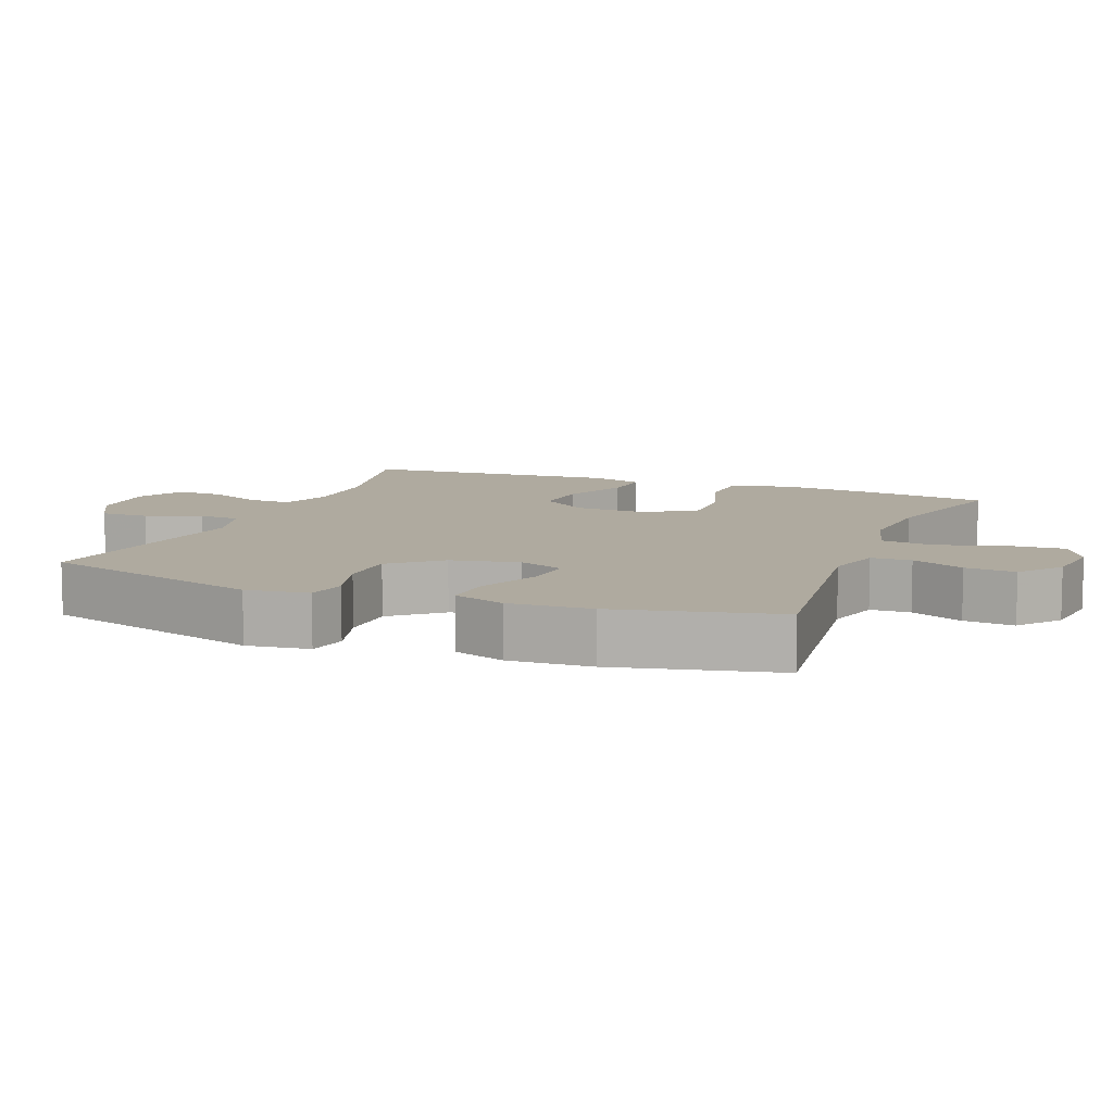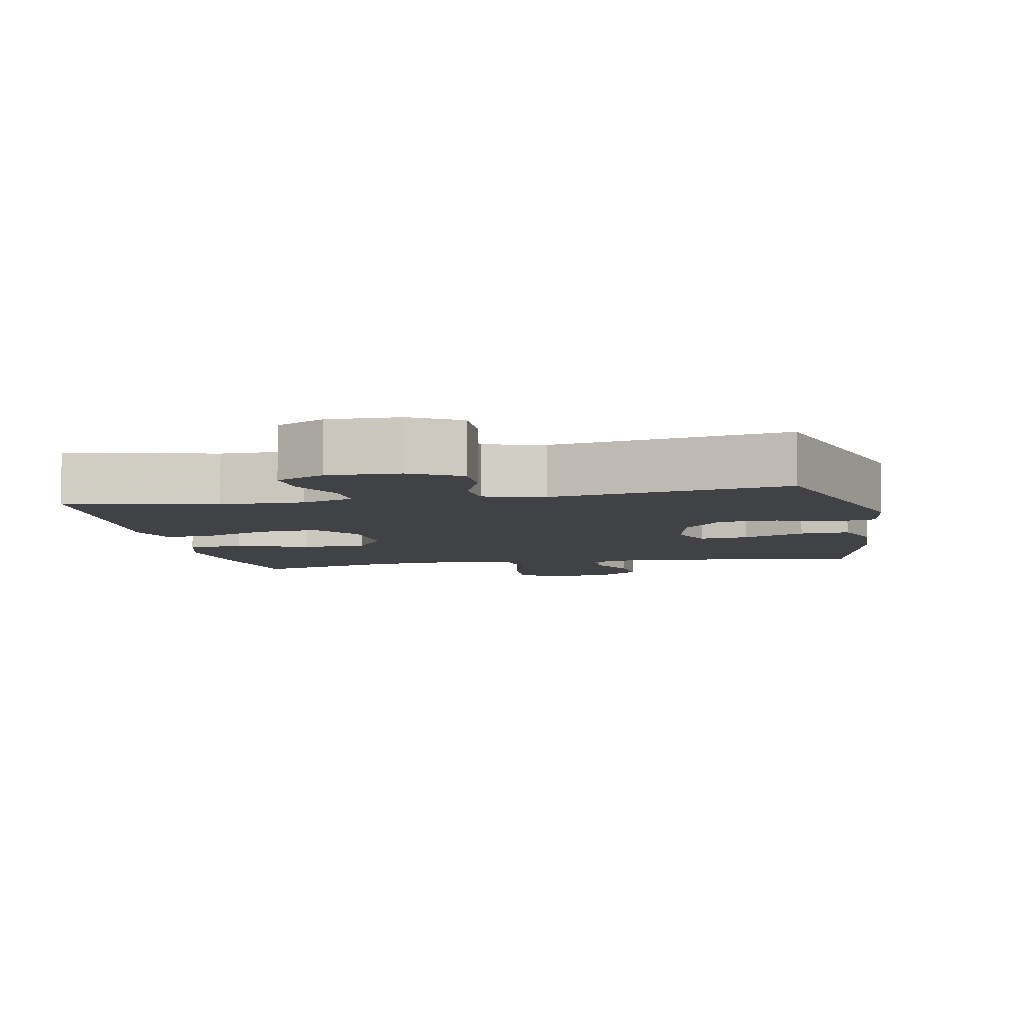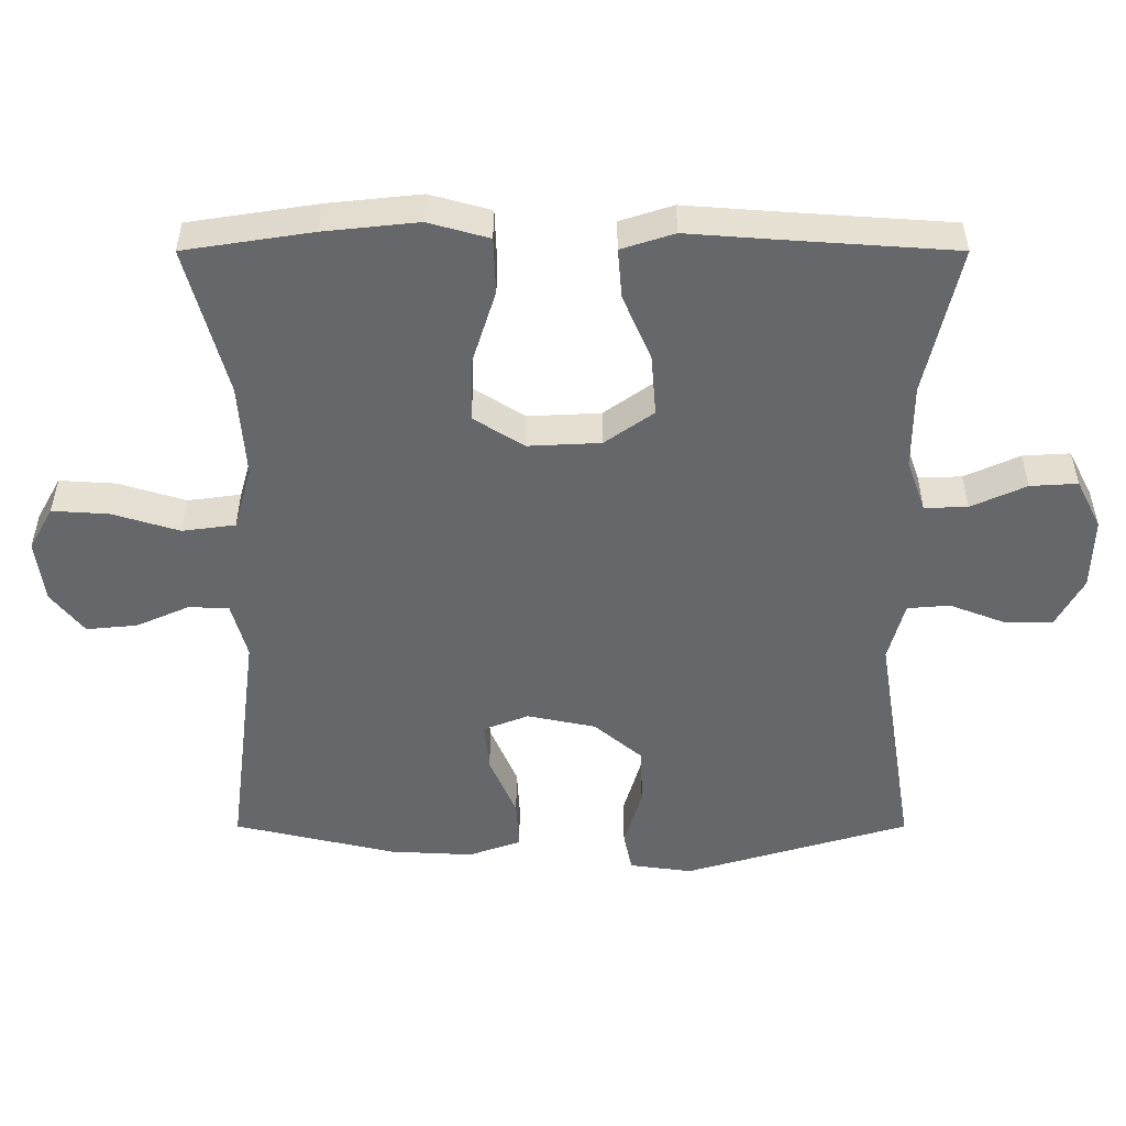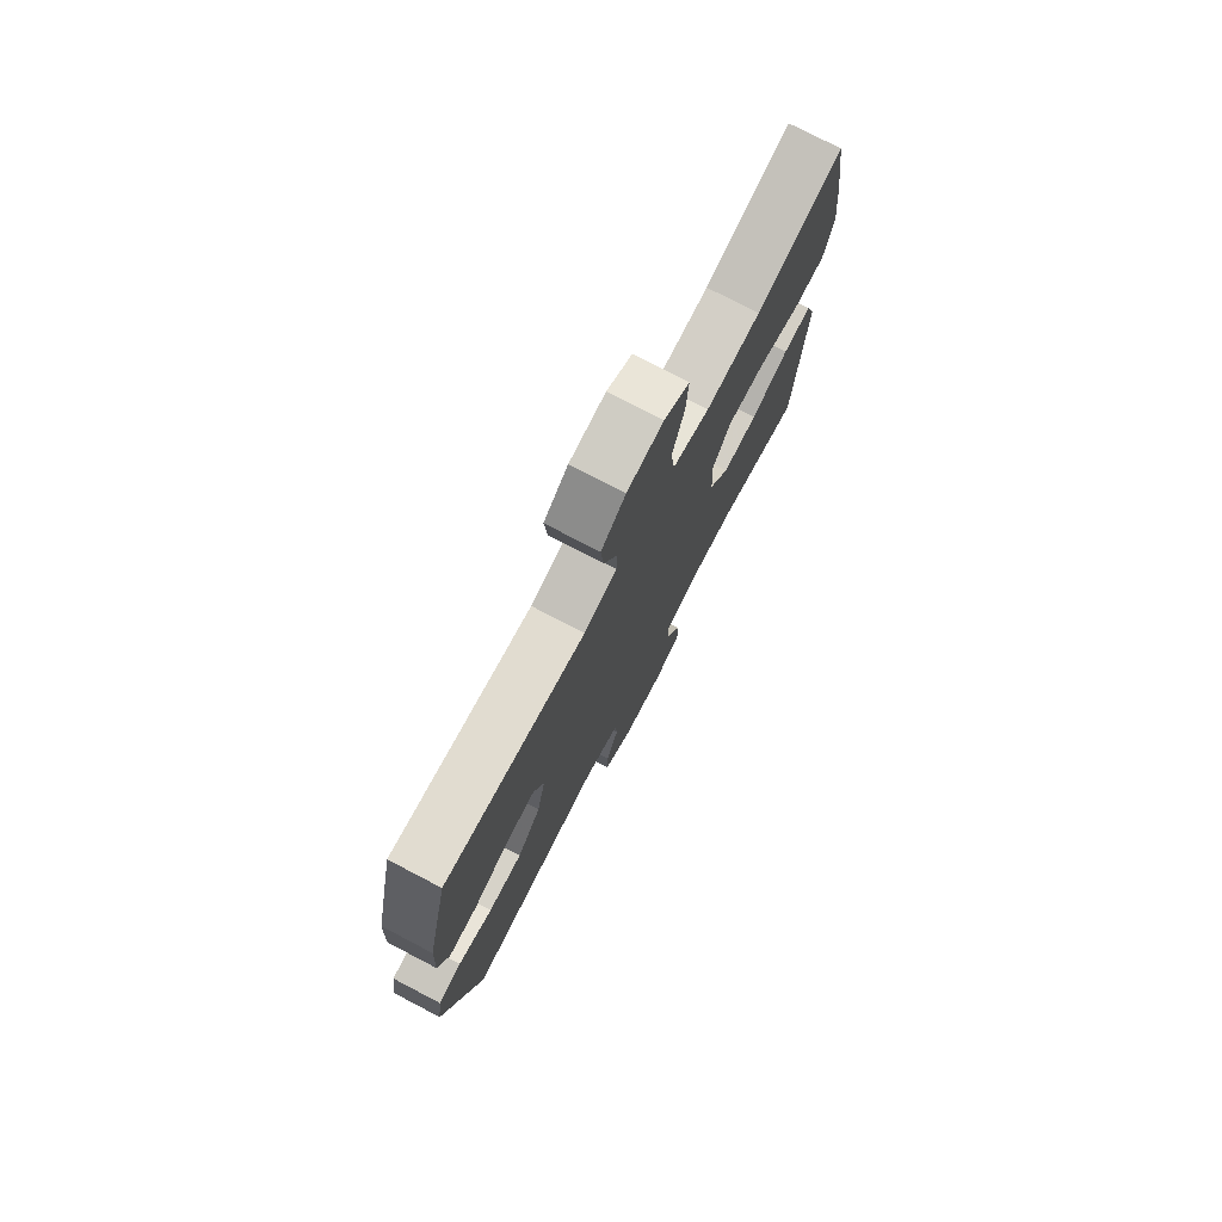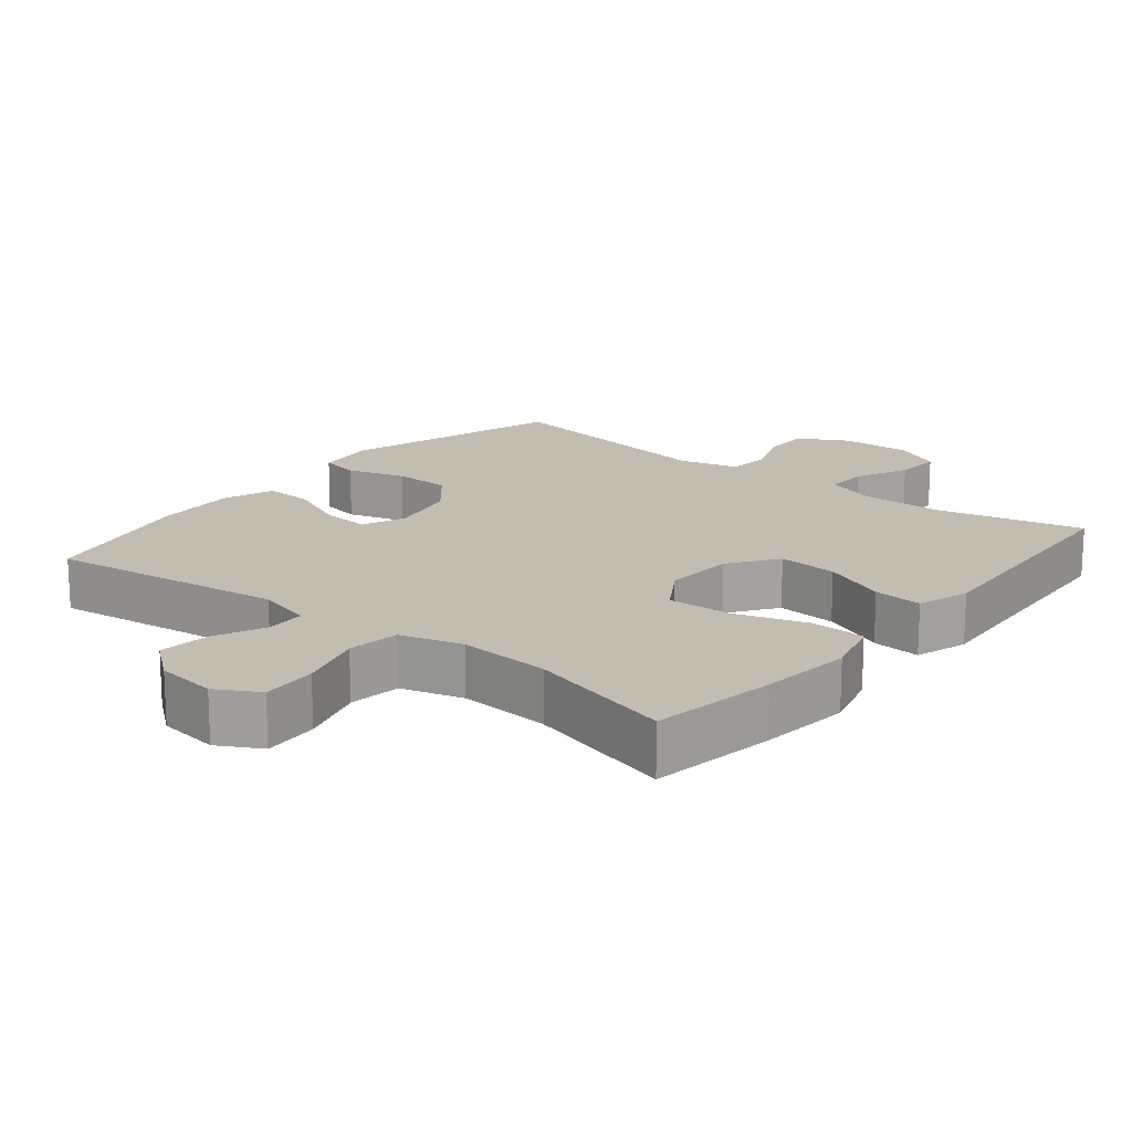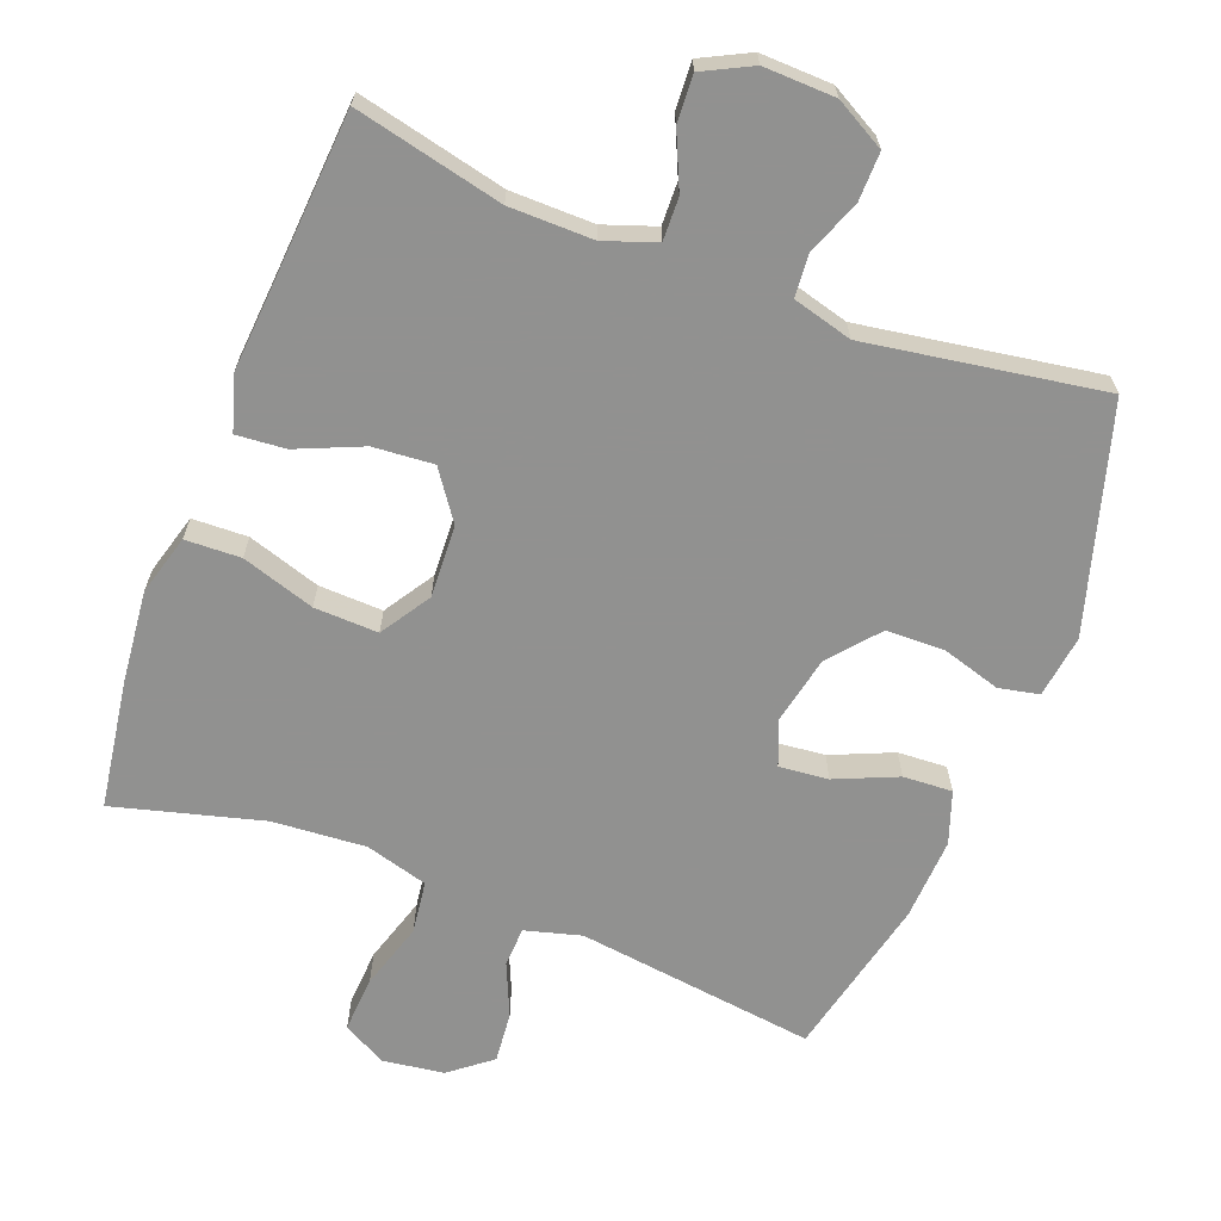
<metadata>
{"format":"obj","ext":"obj","renderer":"f3d","projection":"perspective","resolution":1024,"background":"white","views":[{"elev":9.5,"azim":-68.6,"up":"+Y"},{"elev":-6.6,"azim":-168.8,"up":"+Y"},{"elev":-52.0,"azim":90.0,"up":"+Y"},{"elev":76.4,"azim":-62.4,"up":"+Z"},{"elev":17.0,"azim":39.0,"up":"+Y"},{"elev":-66.0,"azim":158.9,"up":"+Y"}]}
</metadata>
<code>
v 0.5 0.07 -0.5
v 0.289 0.07 -0.452
v 0.17 0.07 -0.451
v 0.096 0.07 -0.477
v 0.098 0.07 -0.538
v 0.133 0.07 -0.616
v 0.137 0.07 -0.683
v 0.068 0.07 -0.718
v -0.034 0.07 -0.715
v -0.105 0.07 -0.676
v -0.104 0.07 -0.607
v -0.074 0.07 -0.529
v -0.079 0.07 -0.469
v -0.164 0.07 -0.446
v -0.5 0.07 -0.5
v -0.594 0.07 -0.181
v -0.582 0.07 -0.092
v -0.525 0.07 -0.08
v -0.441 0.07 -0.105
v -0.358 0.07 -0.103
v -0.3 0.07 -0.034
v -0.28 0.07 0.063
v -0.305 0.07 0.127
v -0.375 0.07 0.12
v -0.463 0.07 0.082
v -0.533 0.07 0.078
v -0.559 0.07 0.152
v -0.553 0.07 0.27
v -0.5 0.07 0.5
v -0.159 0.07 0.457
v -0.079 0.07 0.479
v -0.077 0.07 0.536
v -0.11 0.07 0.611
v -0.117 0.07 0.683
v -0.058 0.07 0.73
v 0.03 0.07 0.742
v 0.091 0.07 0.708
v 0.086 0.07 0.628
v 0.057 0.07 0.533
v 0.067 0.07 0.458
v 0.156 0.07 0.433
v 0.289 0.07 0.443
v 0.5 0.07 0.5
v 0.528 0.07 0.319
v 0.542 0.07 0.186
v 0.518 0.07 0.1
v 0.439 0.07 0.097
v 0.335 0.07 0.13
v 0.244 0.07 0.133
v 0.199 0.07 0.062
v 0.204 0.07 -0.041
v 0.253 0.07 -0.11
v 0.339 0.07 -0.103
v 0.432 0.07 -0.063
v 0.502 0.07 -0.057
v 0.526 0.07 -0.132
v 0.517 0.07 -0.253
v 0.5 0 -0.5
v 0.289 0 -0.452
v 0.17 0 -0.451
v 0.096 0 -0.477
v 0.098 0 -0.538
v 0.133 0 -0.616
v 0.137 0 -0.683
v 0.068 0 -0.718
v -0.034 0 -0.715
v -0.105 0 -0.676
v -0.104 0 -0.607
v -0.074 0 -0.529
v -0.079 0 -0.469
v -0.164 0 -0.446
v -0.5 0 -0.5
v -0.594 0 -0.181
v -0.582 0 -0.092
v -0.525 0 -0.08
v -0.441 0 -0.105
v -0.358 0 -0.103
v -0.3 0 -0.034
v -0.28 0 0.063
v -0.305 0 0.127
v -0.375 0 0.12
v -0.463 0 0.082
v -0.533 0 0.078
v -0.559 0 0.152
v -0.553 0 0.27
v -0.5 0 0.5
v -0.159 0 0.457
v -0.079 0 0.479
v -0.077 0 0.536
v -0.11 0 0.611
v -0.117 0 0.683
v -0.058 0 0.73
v 0.03 0 0.742
v 0.091 0 0.708
v 0.086 0 0.628
v 0.057 0 0.533
v 0.067 0 0.458
v 0.156 0 0.433
v 0.289 0 0.443
v 0.5 0 0.5
v 0.528 0 0.319
v 0.542 0 0.186
v 0.518 0 0.1
v 0.439 0 0.097
v 0.335 0 0.13
v 0.244 0 0.133
v 0.199 0 0.062
v 0.204 0 -0.041
v 0.253 0 -0.11
v 0.339 0 -0.103
v 0.432 0 -0.063
v 0.502 0 -0.057
v 0.526 0 -0.132
v 0.517 0 -0.253
f 55 56 57
f 54 55 57
f 53 54 57
f 57 1 2
f 53 57 2
f 52 53 2
f 51 52 2 3
f 50 51 3 4
f 46 47 48
f 45 46 48
f 44 45 48
f 43 44 48
f 42 43 48
f 41 42 48 49
f 40 41 49 50
f 37 38 39
f 36 37 39
f 35 36 39
f 34 35 39
f 33 34 39
f 32 33 39
f 31 32 39 40
f 40 50 4
f 31 40 4
f 30 31 4
f 28 29 30
f 27 28 30
f 26 27 30
f 25 26 30
f 24 25 30
f 17 18 19
f 16 17 19
f 15 16 19
f 14 15 19
f 13 14 19 20
f 10 11 12
f 9 10 12
f 8 9 12
f 7 8 12
f 6 7 12
f 5 6 12
f 5 12 13
f 13 20 21
f 5 13 21
f 4 5 21
f 23 24 30
f 22 23 30 4
f 4 21 22
f 114 113 112
f 114 112 111
f 114 111 110
f 59 58 114
f 59 114 110
f 59 110 109
f 60 59 109 108
f 61 60 108 107
f 105 104 103
f 105 103 102
f 105 102 101
f 105 101 100
f 105 100 99
f 106 105 99 98
f 107 106 98 97
f 96 95 94
f 96 94 93
f 96 93 92
f 96 92 91
f 96 91 90
f 96 90 89
f 97 96 89 88
f 61 107 97
f 61 97 88
f 61 88 87
f 87 86 85
f 87 85 84
f 87 84 83
f 87 83 82
f 87 82 81
f 76 75 74
f 76 74 73
f 76 73 72
f 76 72 71
f 77 76 71 70
f 69 68 67
f 69 67 66
f 69 66 65
f 69 65 64
f 69 64 63
f 69 63 62
f 70 69 62
f 78 77 70
f 78 70 62
f 78 62 61
f 87 81 80
f 61 87 80 79
f 79 78 61
f 1 58 59 2
f 2 59 60 3
f 3 60 61 4
f 4 61 62 5
f 5 62 63 6
f 6 63 64 7
f 7 64 65 8
f 8 65 66 9
f 9 66 67 10
f 10 67 68 11
f 11 68 69 12
f 12 69 70 13
f 13 70 71 14
f 14 71 72 15
f 15 72 73 16
f 16 73 74 17
f 17 74 75 18
f 18 75 76 19
f 19 76 77 20
f 20 77 78 21
f 21 78 79 22
f 22 79 80 23
f 23 80 81 24
f 24 81 82 25
f 25 82 83 26
f 26 83 84 27
f 27 84 85 28
f 28 85 86 29
f 29 86 87 30
f 30 87 88 31
f 31 88 89 32
f 32 89 90 33
f 33 90 91 34
f 34 91 92 35
f 35 92 93 36
f 36 93 94 37
f 37 94 95 38
f 38 95 96 39
f 39 96 97 40
f 40 97 98 41
f 41 98 99 42
f 42 99 100 43
f 43 100 101 44
f 44 101 102 45
f 45 102 103 46
f 46 103 104 47
f 47 104 105 48
f 48 105 106 49
f 49 106 107 50
f 50 107 108 51
f 51 108 109 52
f 52 109 110 53
f 53 110 111 54
f 54 111 112 55
f 55 112 113 56
f 56 113 114 57
f 57 114 58 1

</code>
